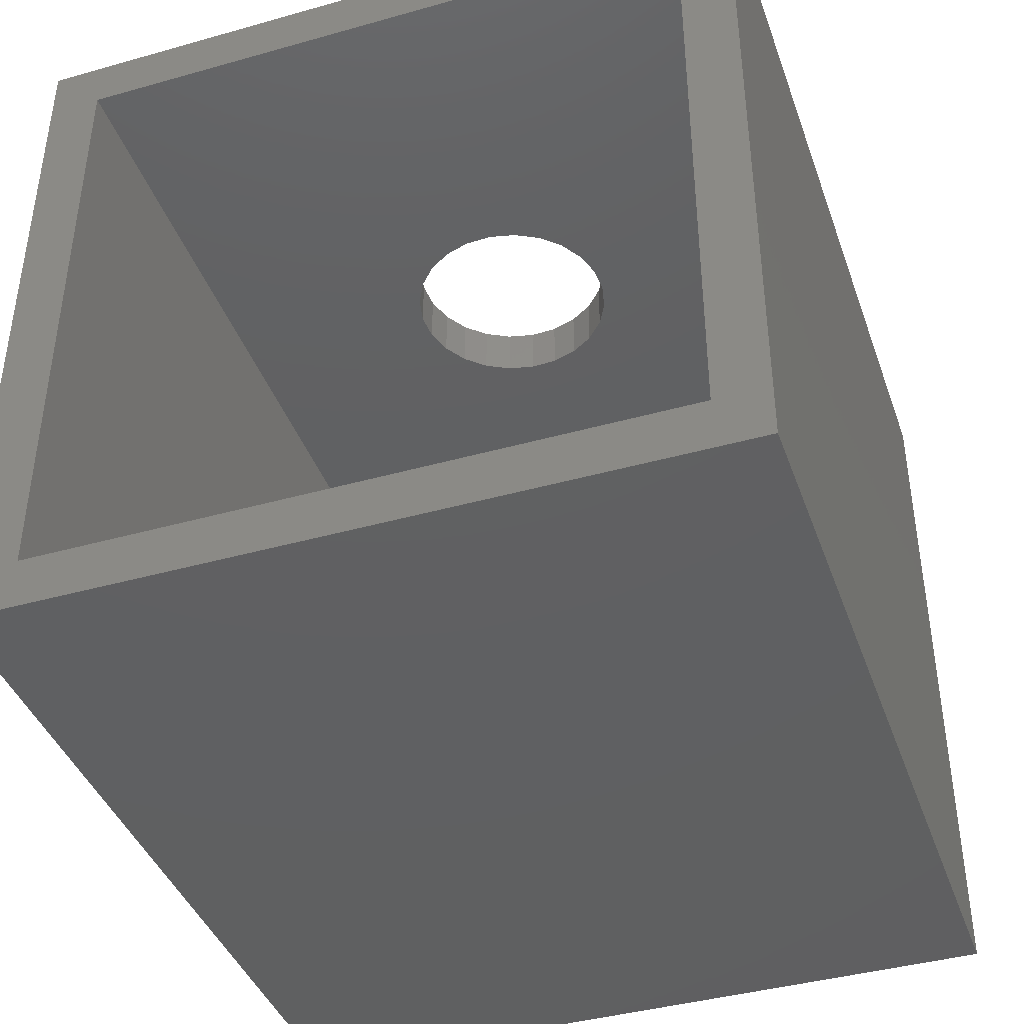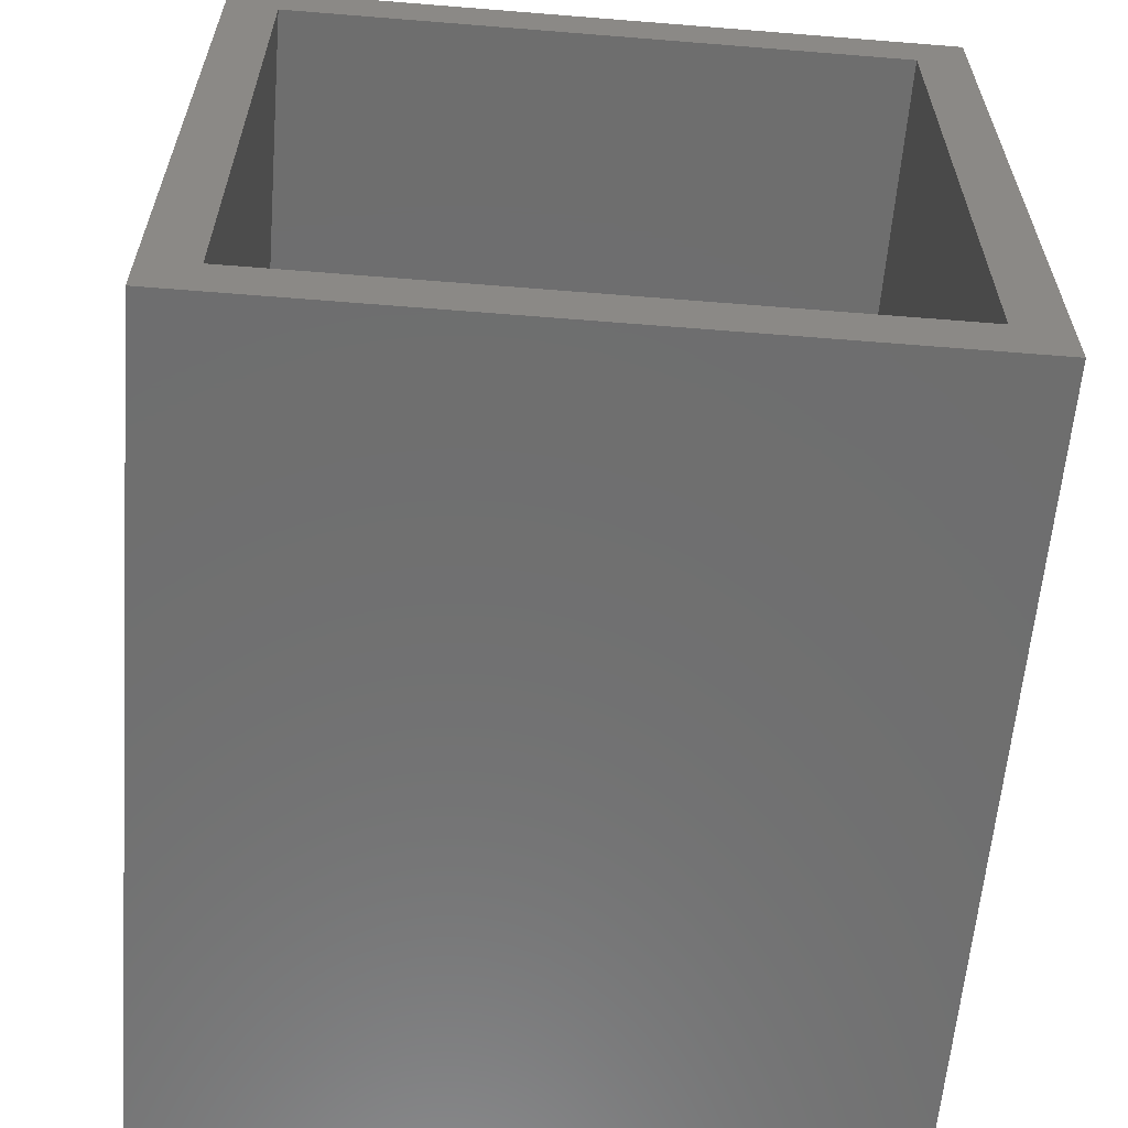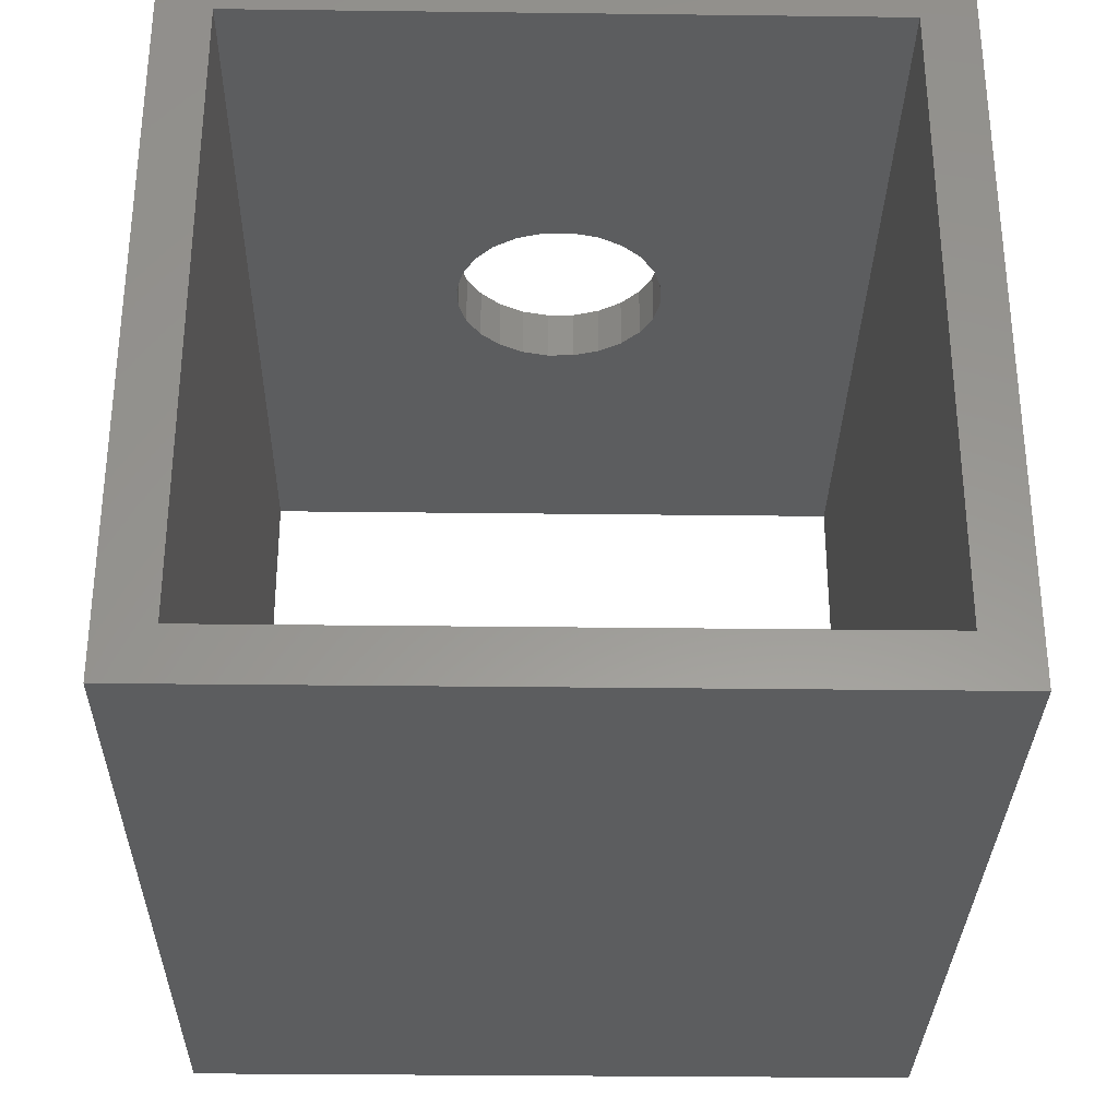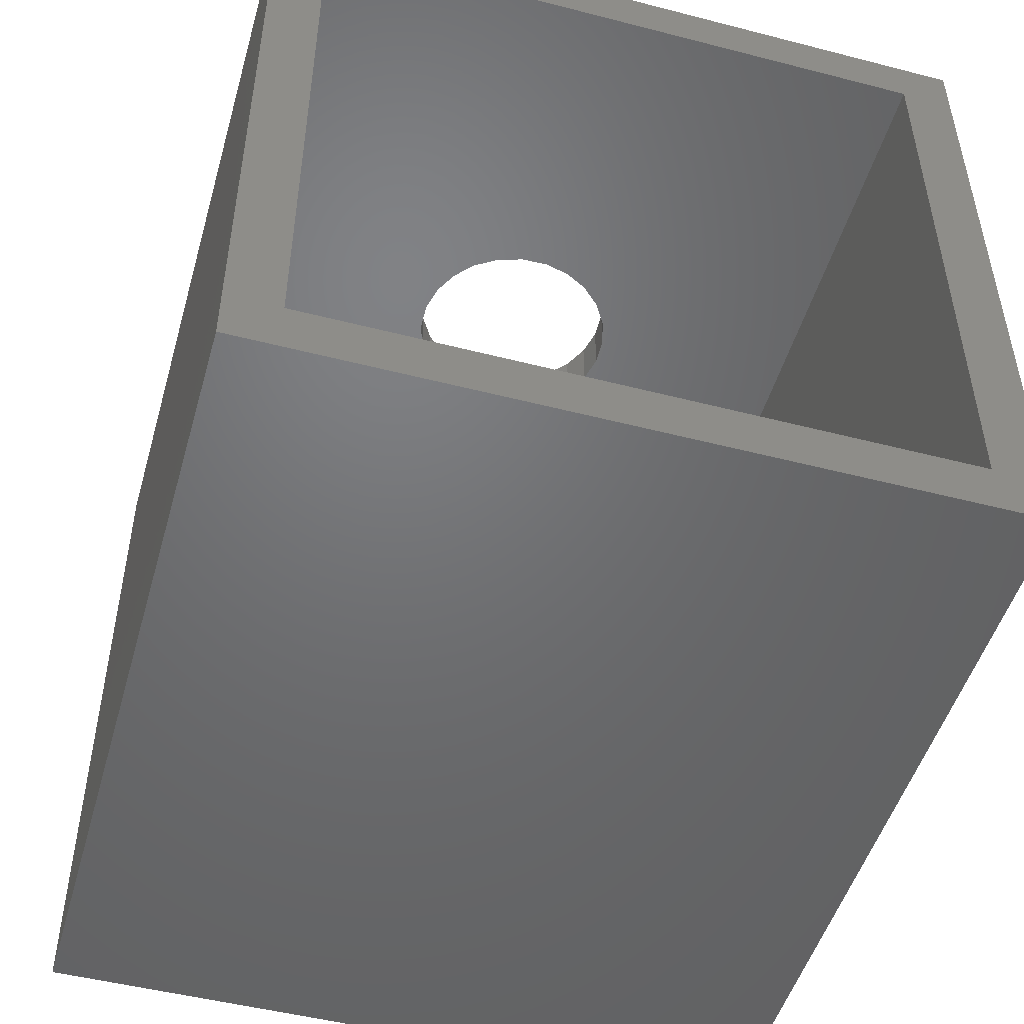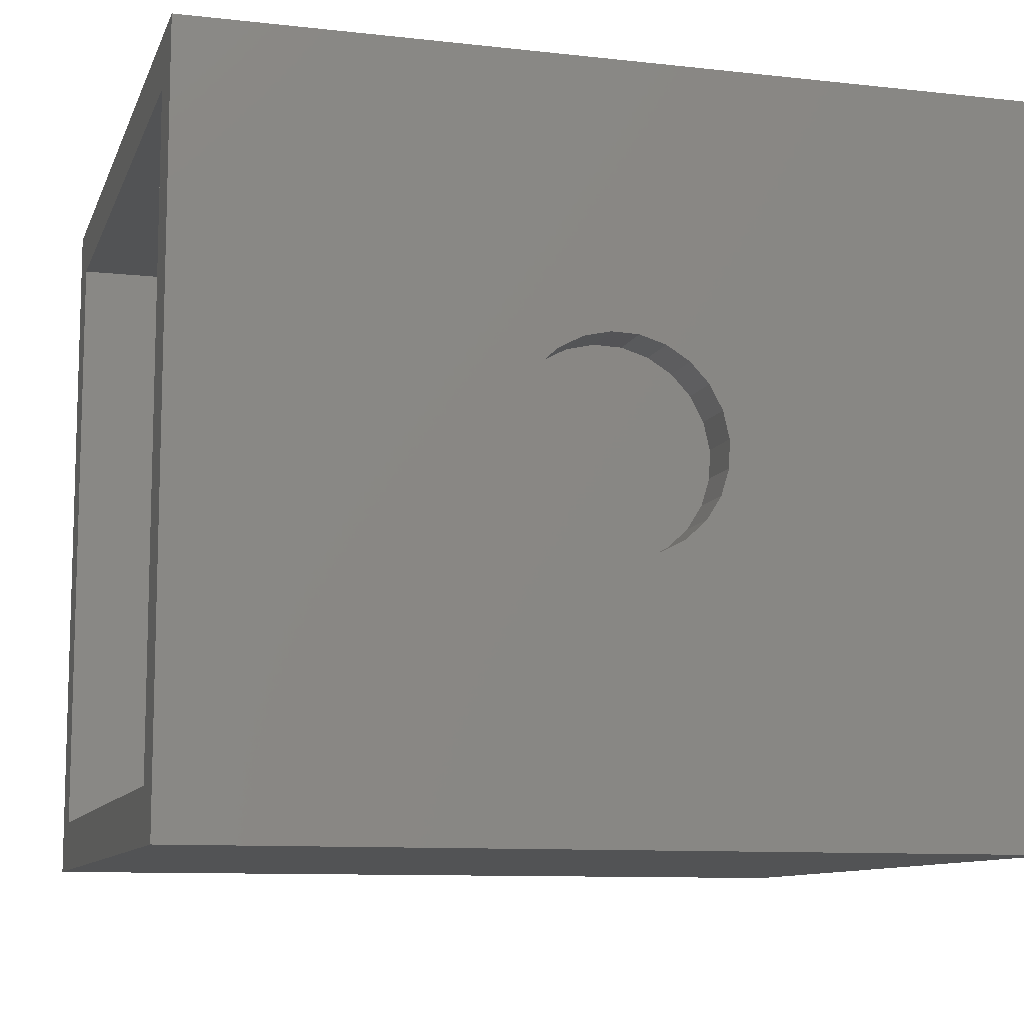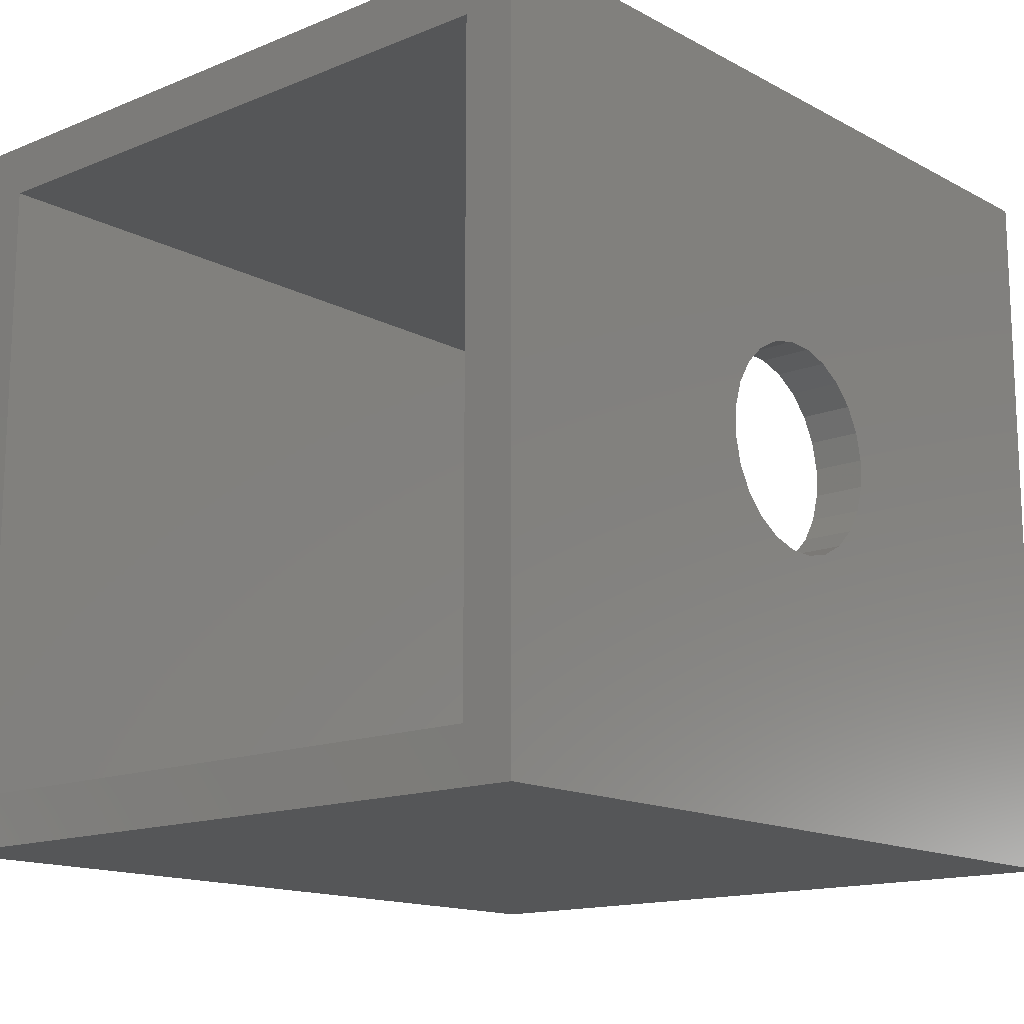
<metadata>
{"format":"stl","ext":"stl","renderer":"f3d","projection":"perspective","resolution":1024,"background":"white","views":[{"elev":-41.1,"azim":108.9,"up":"+Z"},{"elev":-60.6,"azim":-94.7,"up":"+Y"},{"elev":-31.1,"azim":89.0,"up":"+Z"},{"elev":-49.5,"azim":-105.9,"up":"+Z"},{"elev":-10.2,"azim":-15.9,"up":"+Y"},{"elev":-14.7,"azim":-48.8,"up":"+Y"}]}
</metadata>
<code>
# stl→obj: 64 verts, 132 faces
v 1 0 0
v 1 0.0625 0.0625
v 1 0 0.874
v 1 0.875 0
v 1 0.8125 0.0625
v 1 0.8125 0.8115
v 1 0.0625 0.8115
v 1 0.875 0.874
v 0 0 0.874
v 0.3982 0.365 0.874
v 0 0.875 0.874
v 0.4204 0.3411 0.874
v 0.4481 0.3238 0.874
v 0.3829 0.3938 0.874
v 0.3756 0.4256 0.874
v 0.4793 0.3142 0.874
v 0.5119 0.3131 0.874
v 0.5437 0.3204 0.874
v 0.5725 0.3357 0.874
v 0.5964 0.3579 0.874
v 0.6137 0.3856 0.874
v 0.6233 0.4168 0.874
v 0.6244 0.4494 0.874
v 0.4275 0.5393 0.874
v 0.4036 0.5171 0.874
v 0.3863 0.4894 0.874
v 0.3767 0.4582 0.874
v 0.4563 0.5546 0.874
v 0.4881 0.5619 0.874
v 0.5207 0.5608 0.874
v 0.5519 0.5512 0.874
v 0.5796 0.5339 0.874
v 0.6018 0.51 0.874
v 0.6171 0.4812 0.874
v 0 0.8125 0.0625
v 0 0.8125 0.8115
v 0 0.0625 0.0625
v 0 0.0625 0.8115
v 0 0 0
v 0 0.875 0
v 0.4036 0.5171 0.8115
v 0.4275 0.5393 0.8115
v 0.4563 0.5546 0.8115
v 0.3863 0.4894 0.8115
v 0.3767 0.4582 0.8115
v 0.3756 0.4256 0.8115
v 0.4881 0.5619 0.8115
v 0.5207 0.5608 0.8115
v 0.5519 0.5512 0.8115
v 0.5796 0.5339 0.8115
v 0.6018 0.51 0.8115
v 0.6171 0.4812 0.8115
v 0.6244 0.4494 0.8115
v 0.4481 0.3238 0.8115
v 0.4204 0.3411 0.8115
v 0.3982 0.365 0.8115
v 0.3829 0.3938 0.8115
v 0.4793 0.3142 0.8115
v 0.5119 0.3131 0.8115
v 0.5437 0.3204 0.8115
v 0.5725 0.3357 0.8115
v 0.5964 0.3579 0.8115
v 0.6137 0.3856 0.8115
v 0.6233 0.4168 0.8115
f 1 2 3
f 2 1 4
f 2 4 5
f 5 4 6
f 3 7 8
f 7 3 2
f 8 7 6
f 8 6 4
f 9 10 11
f 10 9 12
f 12 9 13
f 13 9 3
f 11 10 14
f 11 14 15
f 13 3 16
f 16 3 17
f 17 3 18
f 18 3 19
f 19 3 20
f 20 3 21
f 21 3 22
f 22 3 23
f 11 24 8
f 24 11 25
f 25 11 26
f 26 11 27
f 27 11 15
f 8 24 28
f 8 28 29
f 8 29 30
f 8 30 31
f 8 31 32
f 8 32 33
f 8 33 34
f 8 34 23
f 8 23 3
f 6 35 5
f 35 6 36
f 2 35 37
f 35 2 5
f 38 2 37
f 2 38 7
f 9 38 39
f 38 9 11
f 38 11 36
f 36 11 35
f 39 37 40
f 37 39 38
f 40 37 35
f 40 35 11
f 36 41 38
f 41 36 42
f 42 36 43
f 43 36 6
f 38 41 44
f 38 44 45
f 38 45 46
f 43 6 47
f 47 6 48
f 48 6 49
f 49 6 50
f 50 6 51
f 51 6 52
f 52 6 53
f 38 54 7
f 54 38 55
f 55 38 56
f 56 38 57
f 57 38 46
f 7 54 58
f 7 58 59
f 7 59 60
f 7 60 61
f 7 61 62
f 7 62 63
f 7 63 64
f 7 64 53
f 7 53 6
f 11 4 40
f 4 11 8
f 4 39 40
f 39 4 1
f 3 39 1
f 39 3 9
f 18 61 60
f 61 18 19
f 17 60 59
f 60 17 18
f 16 59 58
f 59 16 17
f 13 58 54
f 58 13 16
f 12 54 55
f 54 12 13
f 56 12 55
f 12 56 10
f 57 10 56
f 10 57 14
f 46 14 57
f 14 46 15
f 45 15 46
f 15 45 27
f 44 27 45
f 27 44 26
f 41 26 44
f 26 41 25
f 24 41 42
f 41 24 25
f 28 42 43
f 42 28 24
f 29 43 47
f 43 29 28
f 30 47 48
f 47 30 29
f 31 48 49
f 48 31 30
f 32 49 50
f 49 32 31
f 32 51 33
f 51 32 50
f 33 52 34
f 52 33 51
f 34 53 23
f 53 34 52
f 23 64 22
f 64 23 53
f 22 63 21
f 63 22 64
f 21 62 20
f 62 21 63
f 19 62 61
f 62 19 20

</code>
